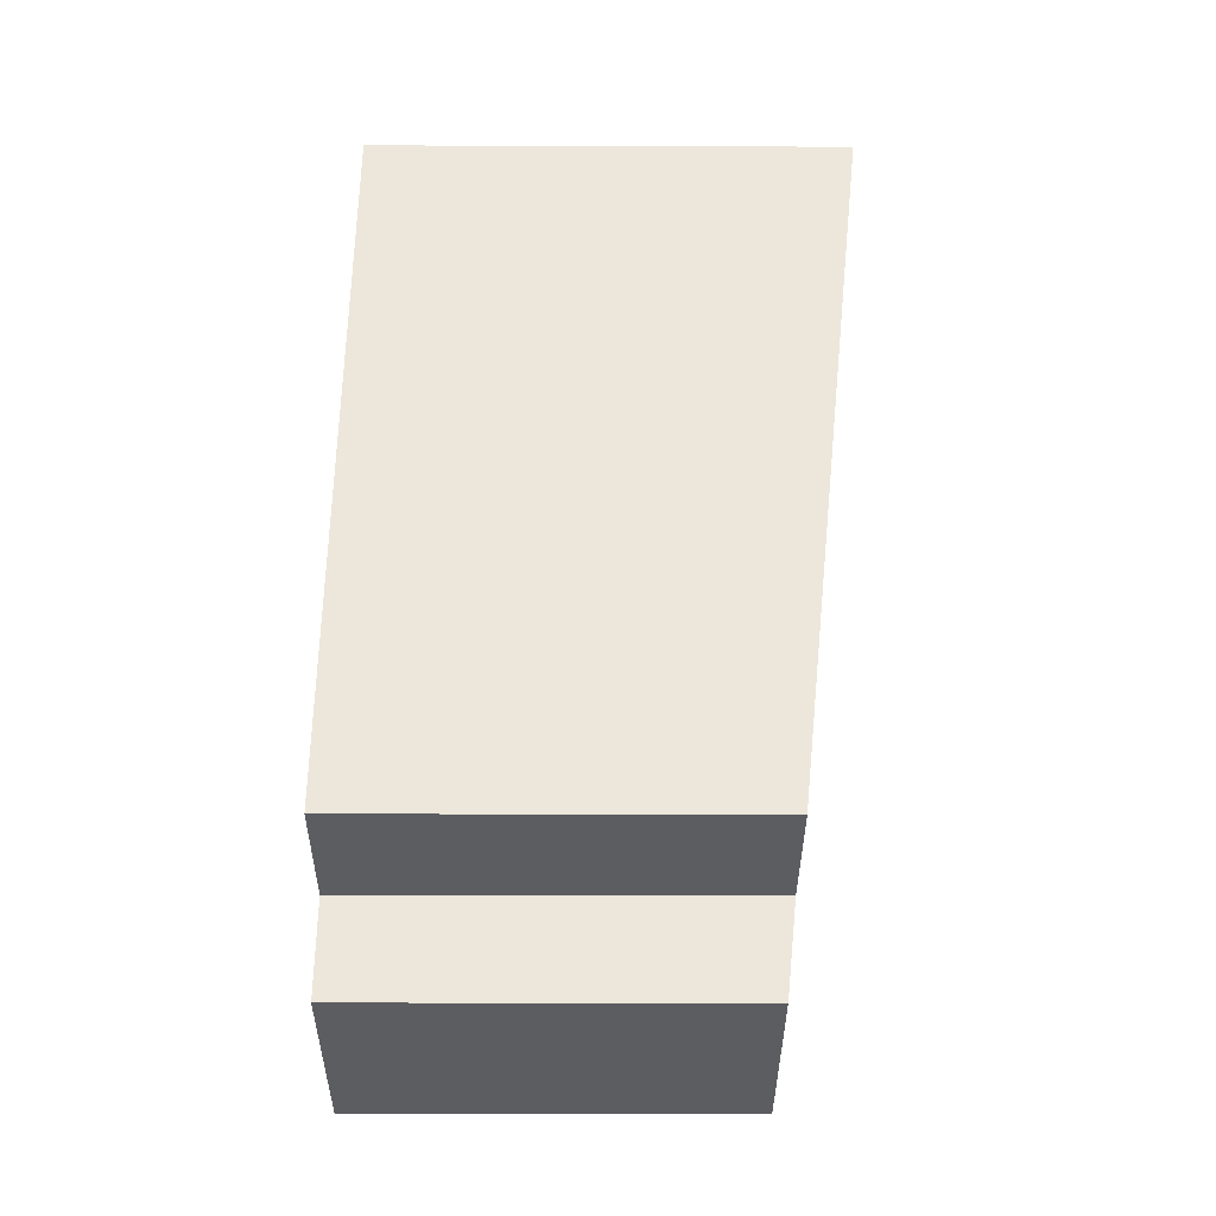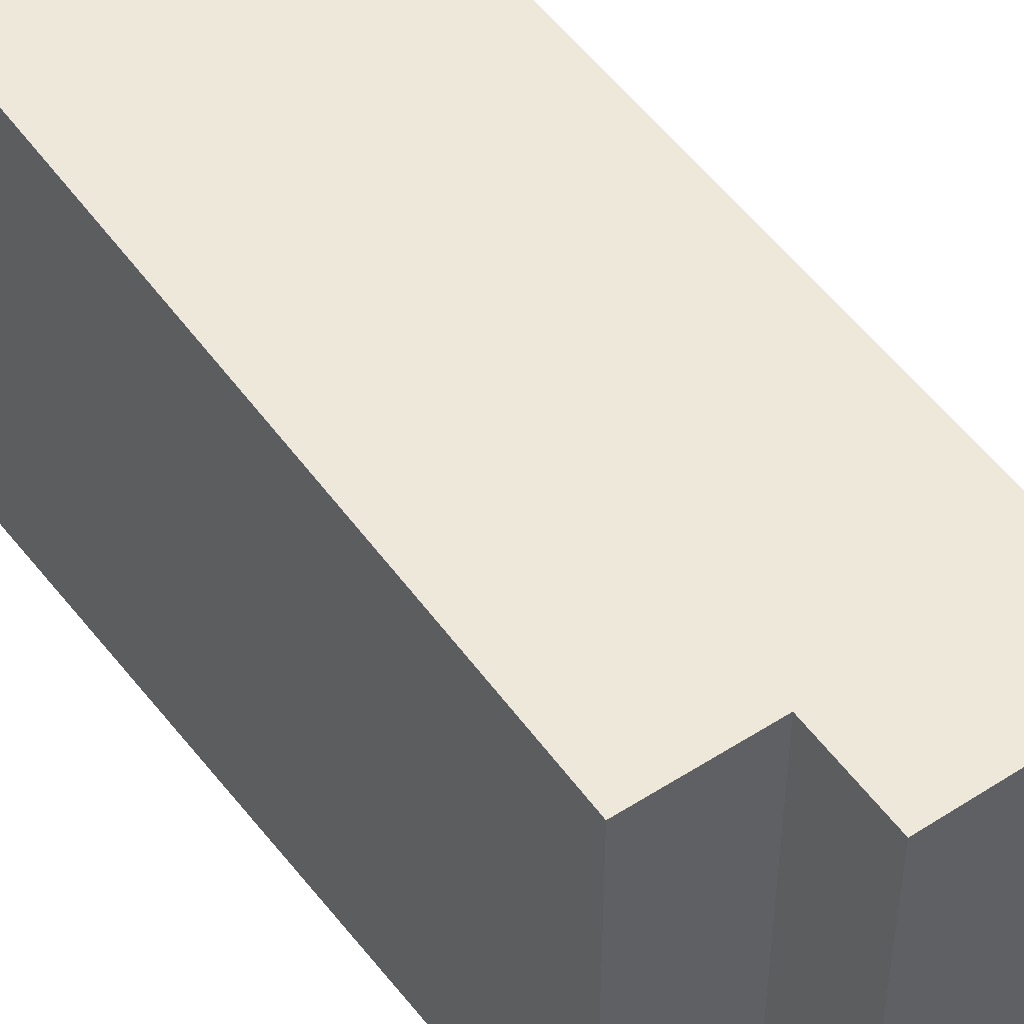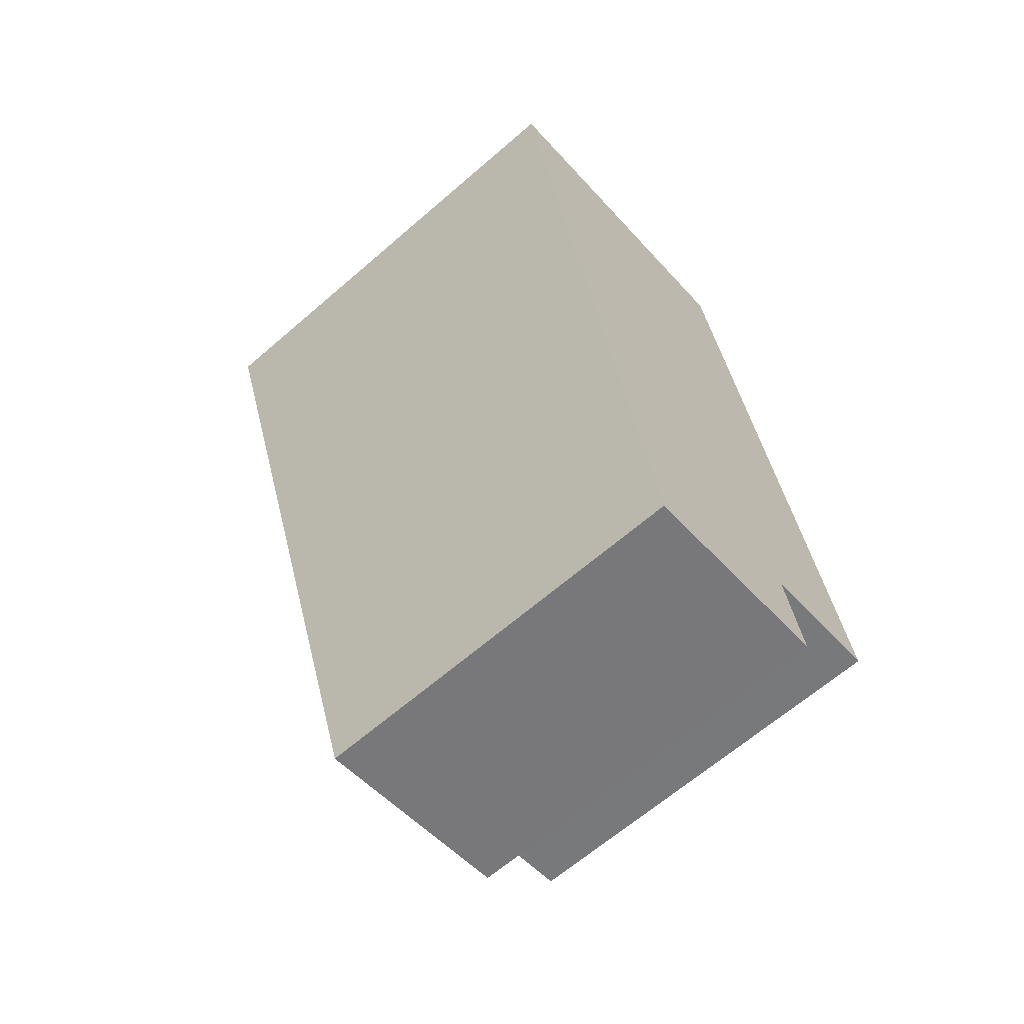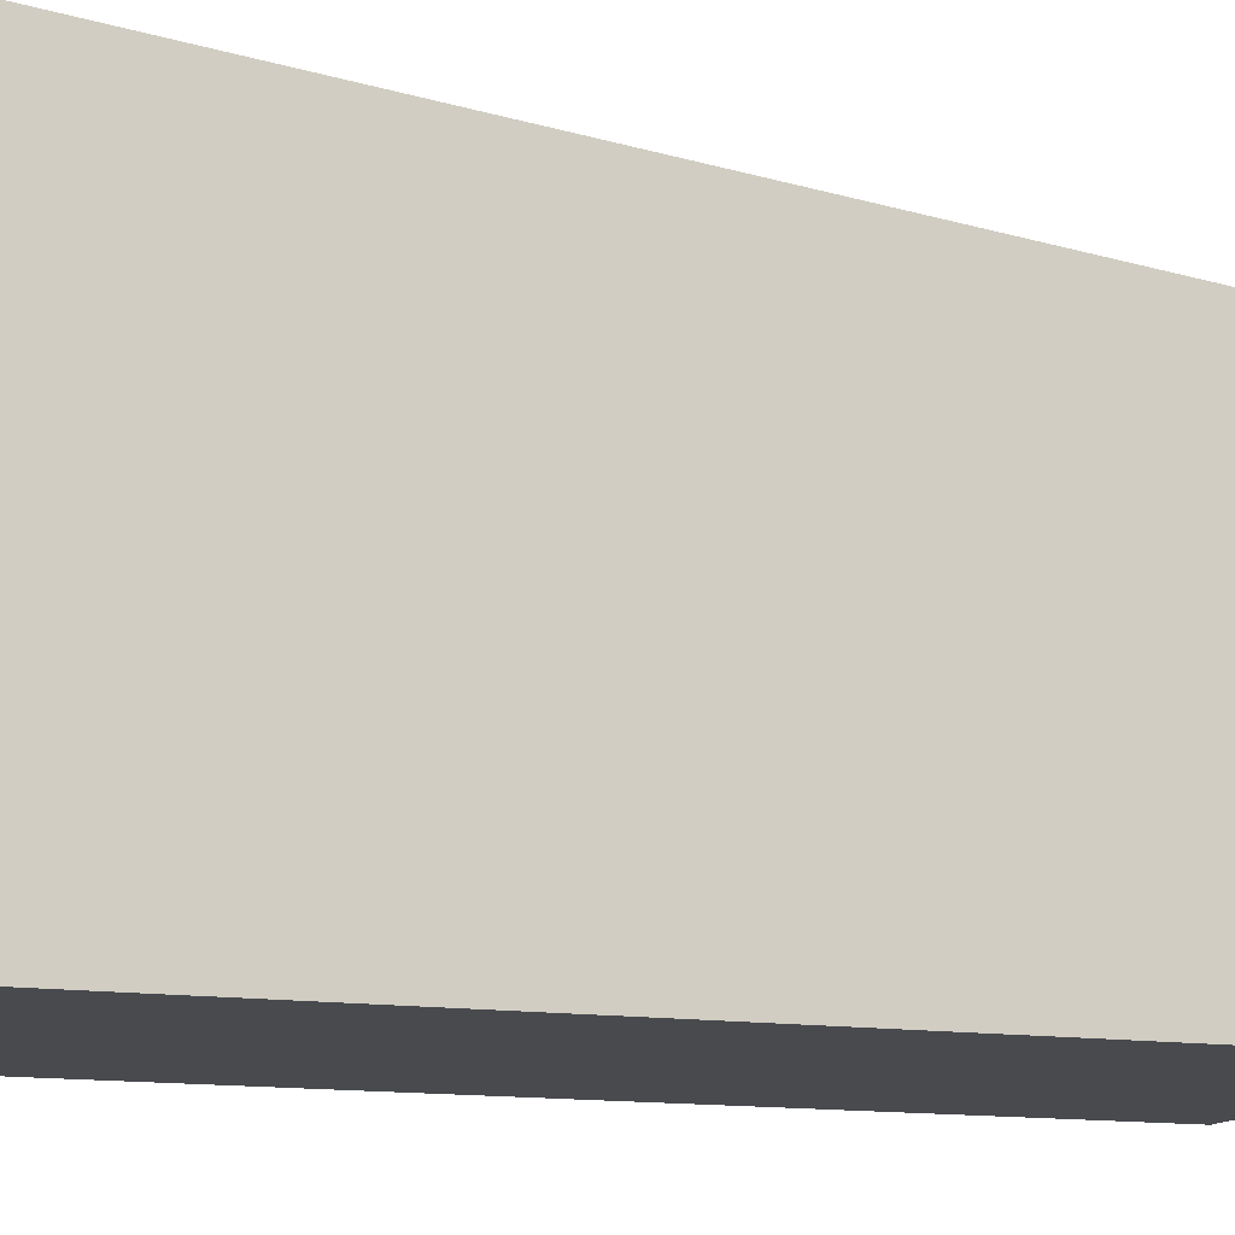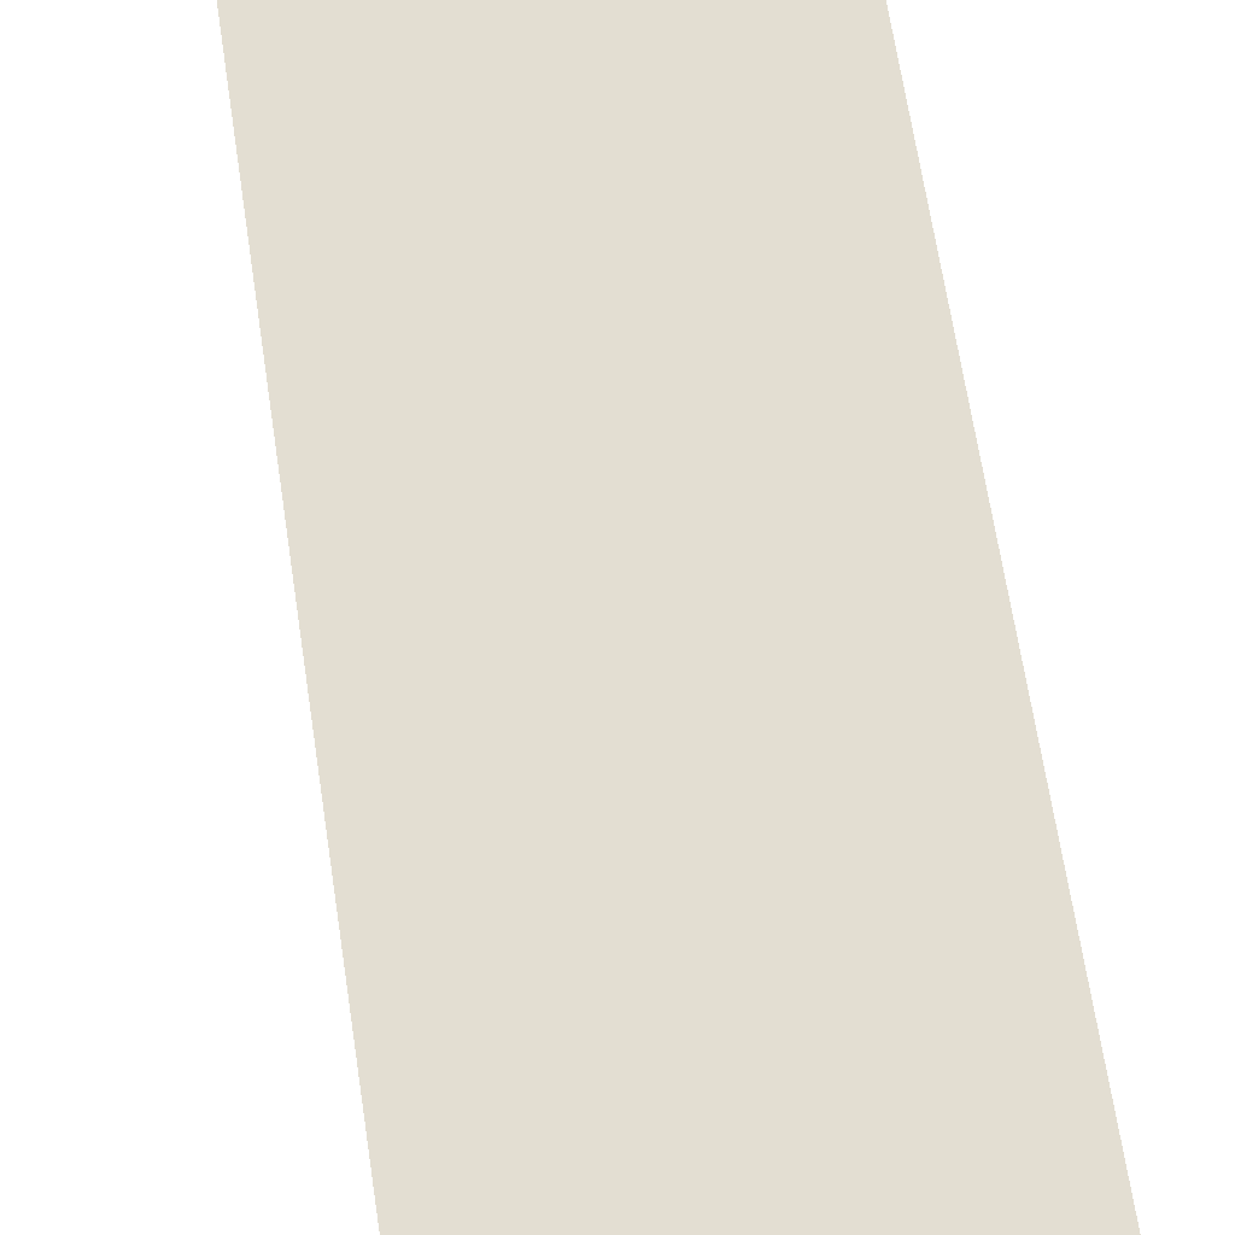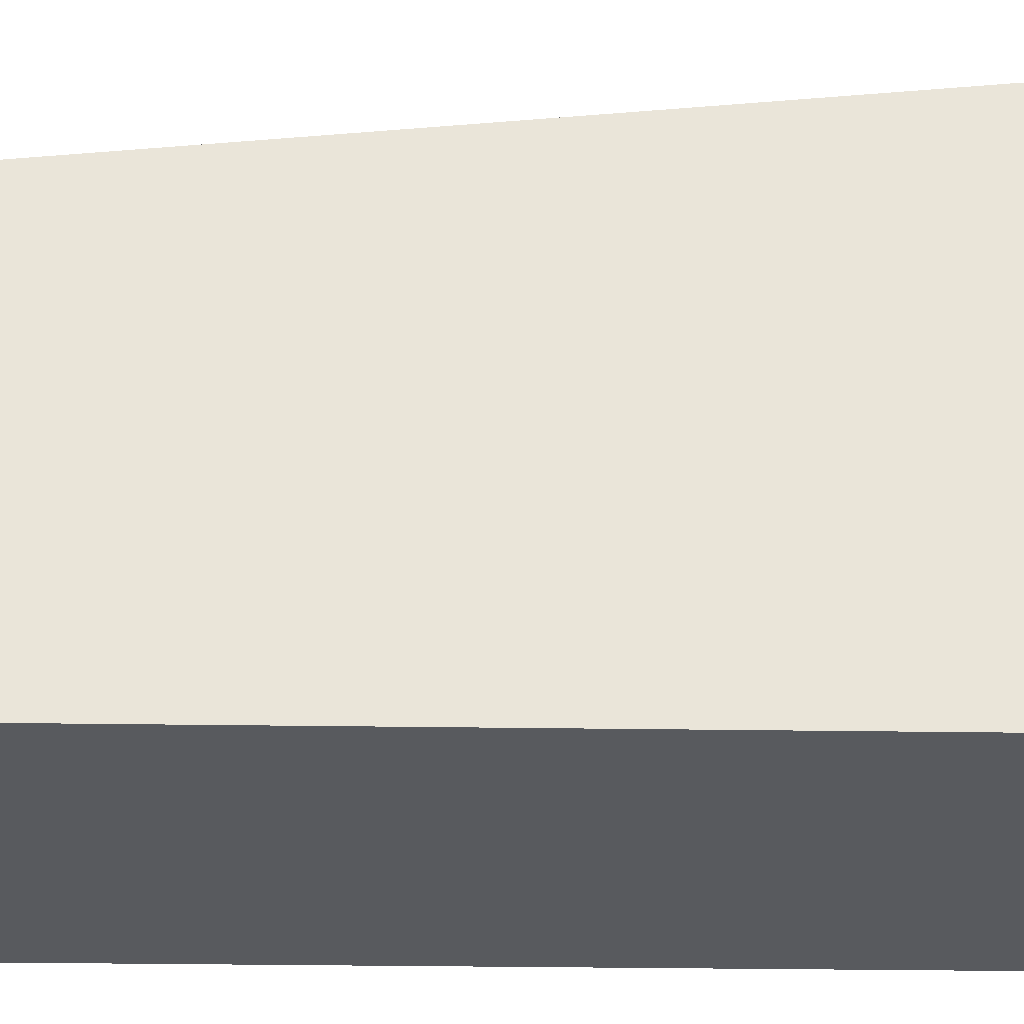
<metadata>
{"format":"obj","ext":"obj","renderer":"f3d","projection":"perspective","resolution":1024,"background":"white","views":[{"elev":-25.7,"azim":89.7,"up":"+Z"},{"elev":46.3,"azim":133.3,"up":"+Y"},{"elev":-65.2,"azim":-49.0,"up":"+Z"},{"elev":-13.1,"azim":59.4,"up":"+Y"},{"elev":73.4,"azim":-19.5,"up":"+Y"},{"elev":-30.8,"azim":-102.0,"up":"+Y"}]}
</metadata>
<code>
v  0 7.169 4.39e-16
v  5.546 5.747 -12.09
v  2.419 5.747 -12.68
v  5.274 5.909 -10.64
v  7.178 5.909 -10.29
v  5.036 7.169 0.943
v  5.546 7.403e-16 -12.09
v  2.419 7.762e-16 -12.68
v  7.178 6.298e-16 -10.29
v  5.274 6.515e-16 -10.64
v  0 0 0
v  5.036 -5.774e-17 0.943
g defaultobject
f 1 2 3
f 2 1 4
f 4 1 5
f 5 1 6
f 7 3 2
f 3 7 8
f 9 4 5
f 4 9 10
f 3 11 1
f 11 3 8
f 11 6 1
f 6 11 12
f 12 5 6
f 5 12 9
f 10 2 4
f 2 10 7
f 7 11 8
f 11 7 10
f 11 10 9
f 11 9 12

</code>
